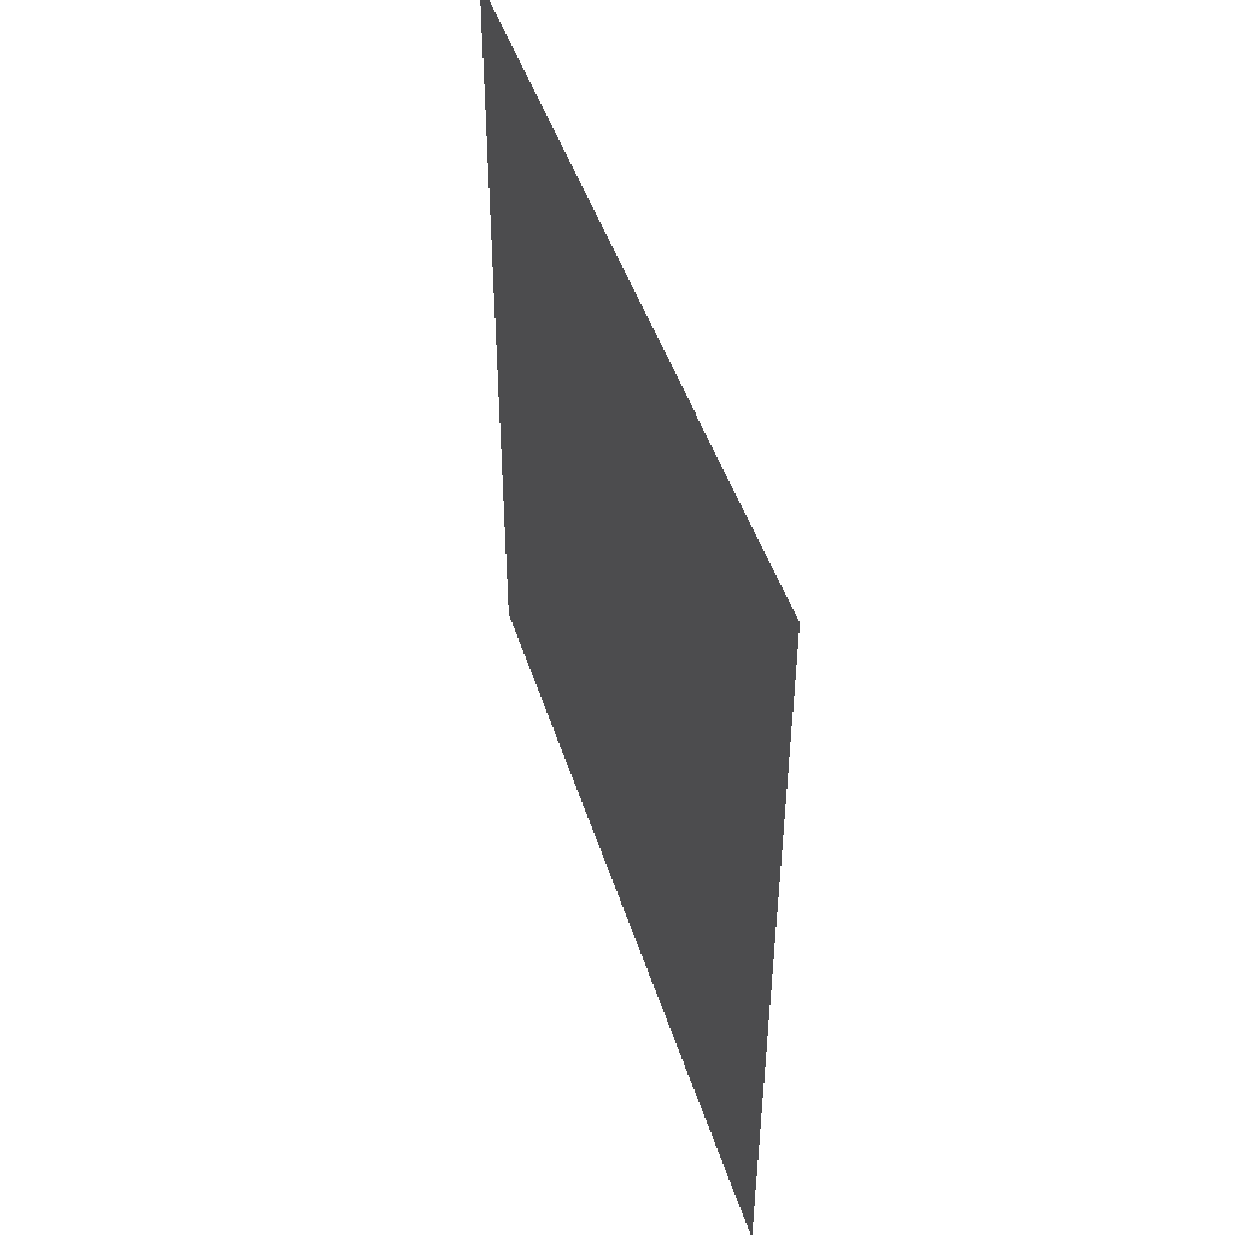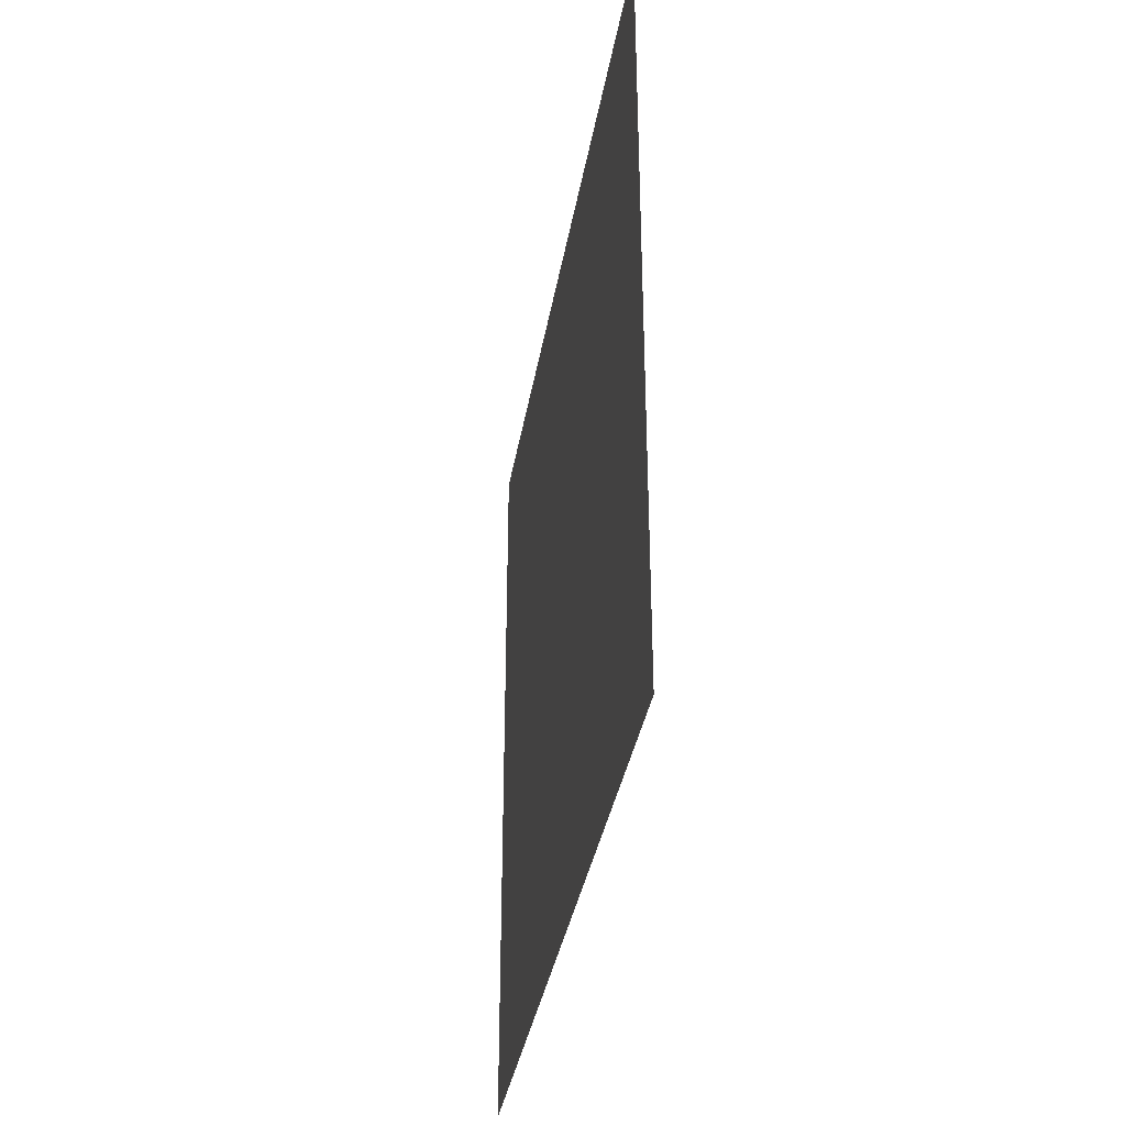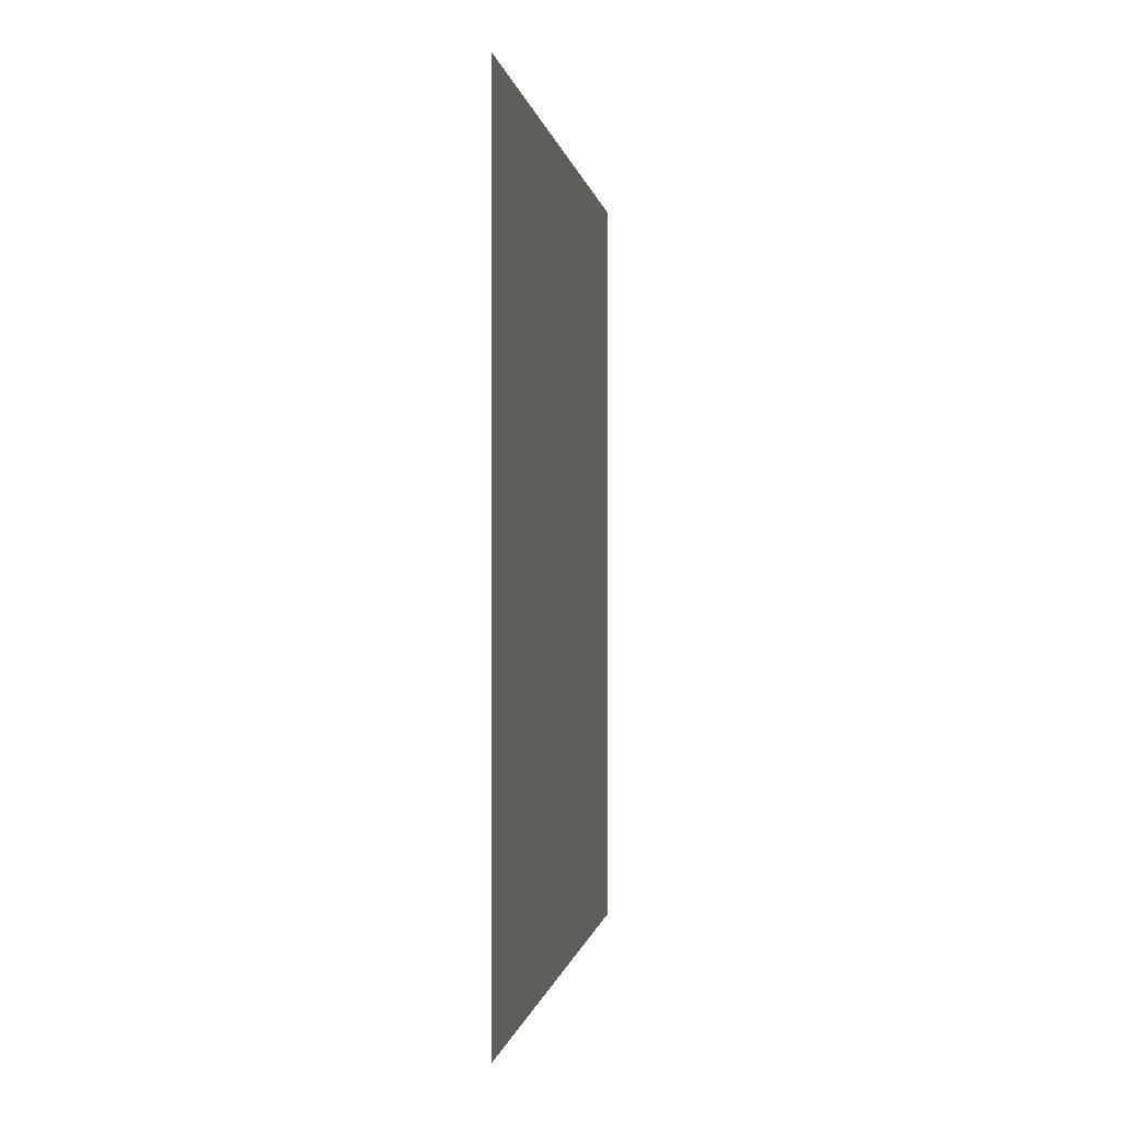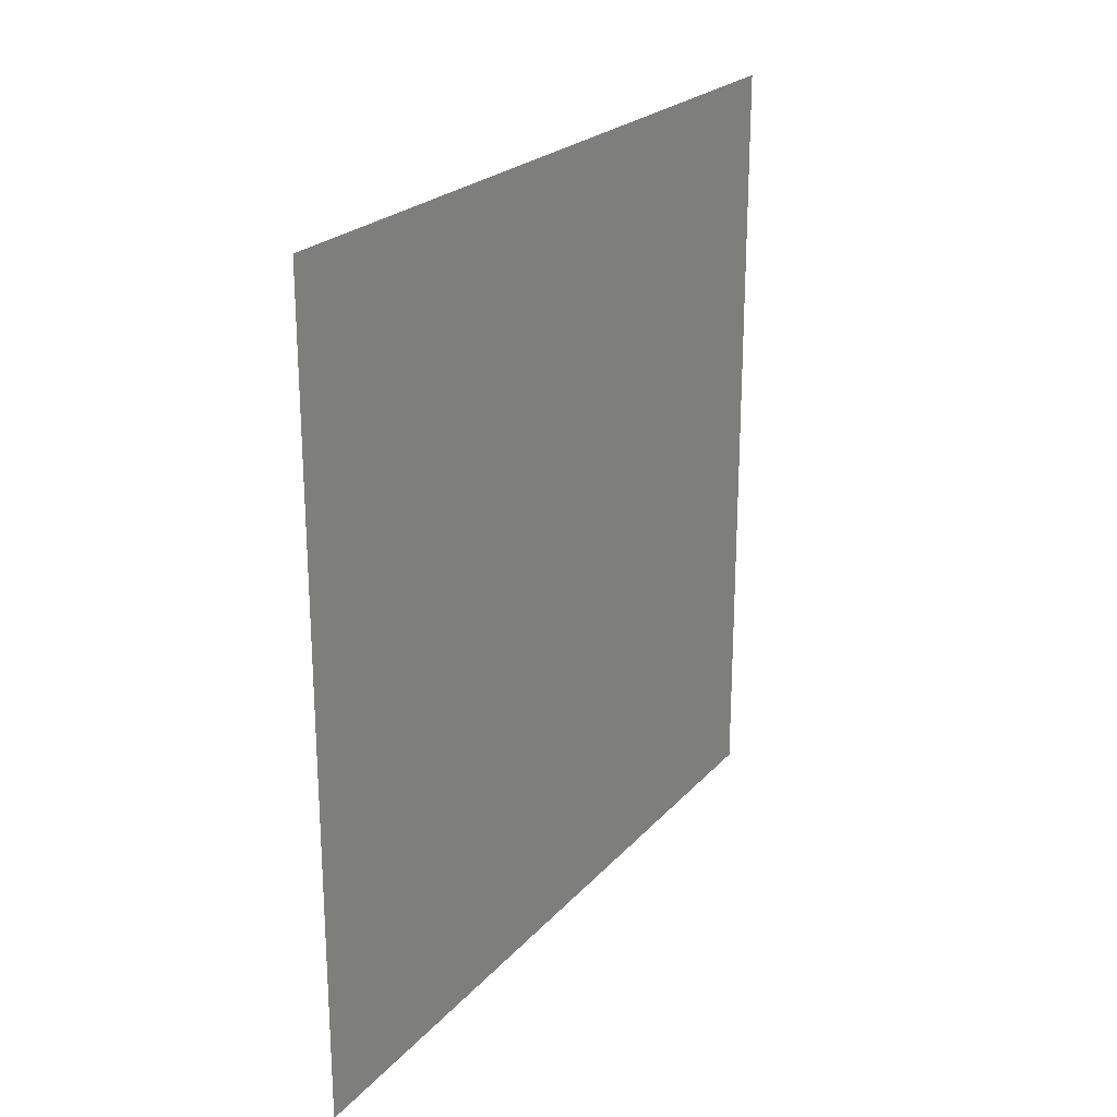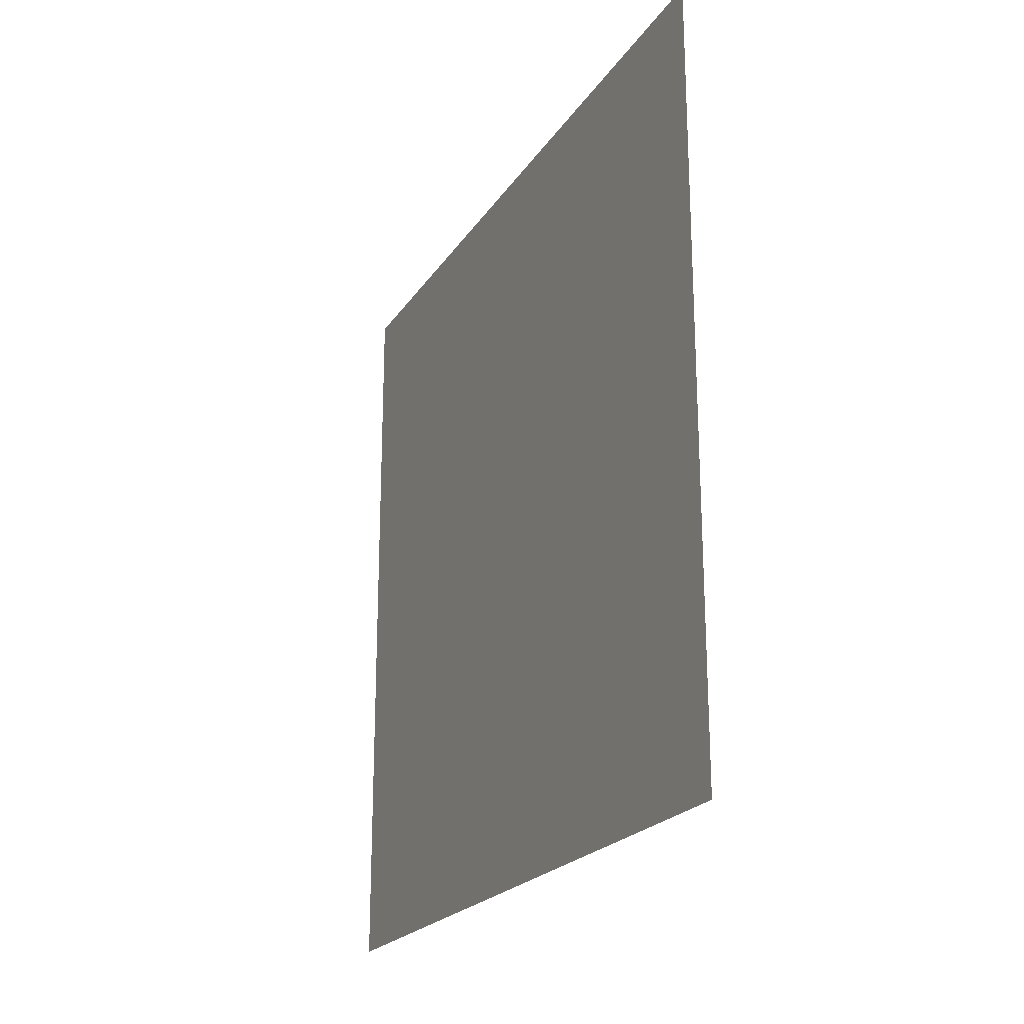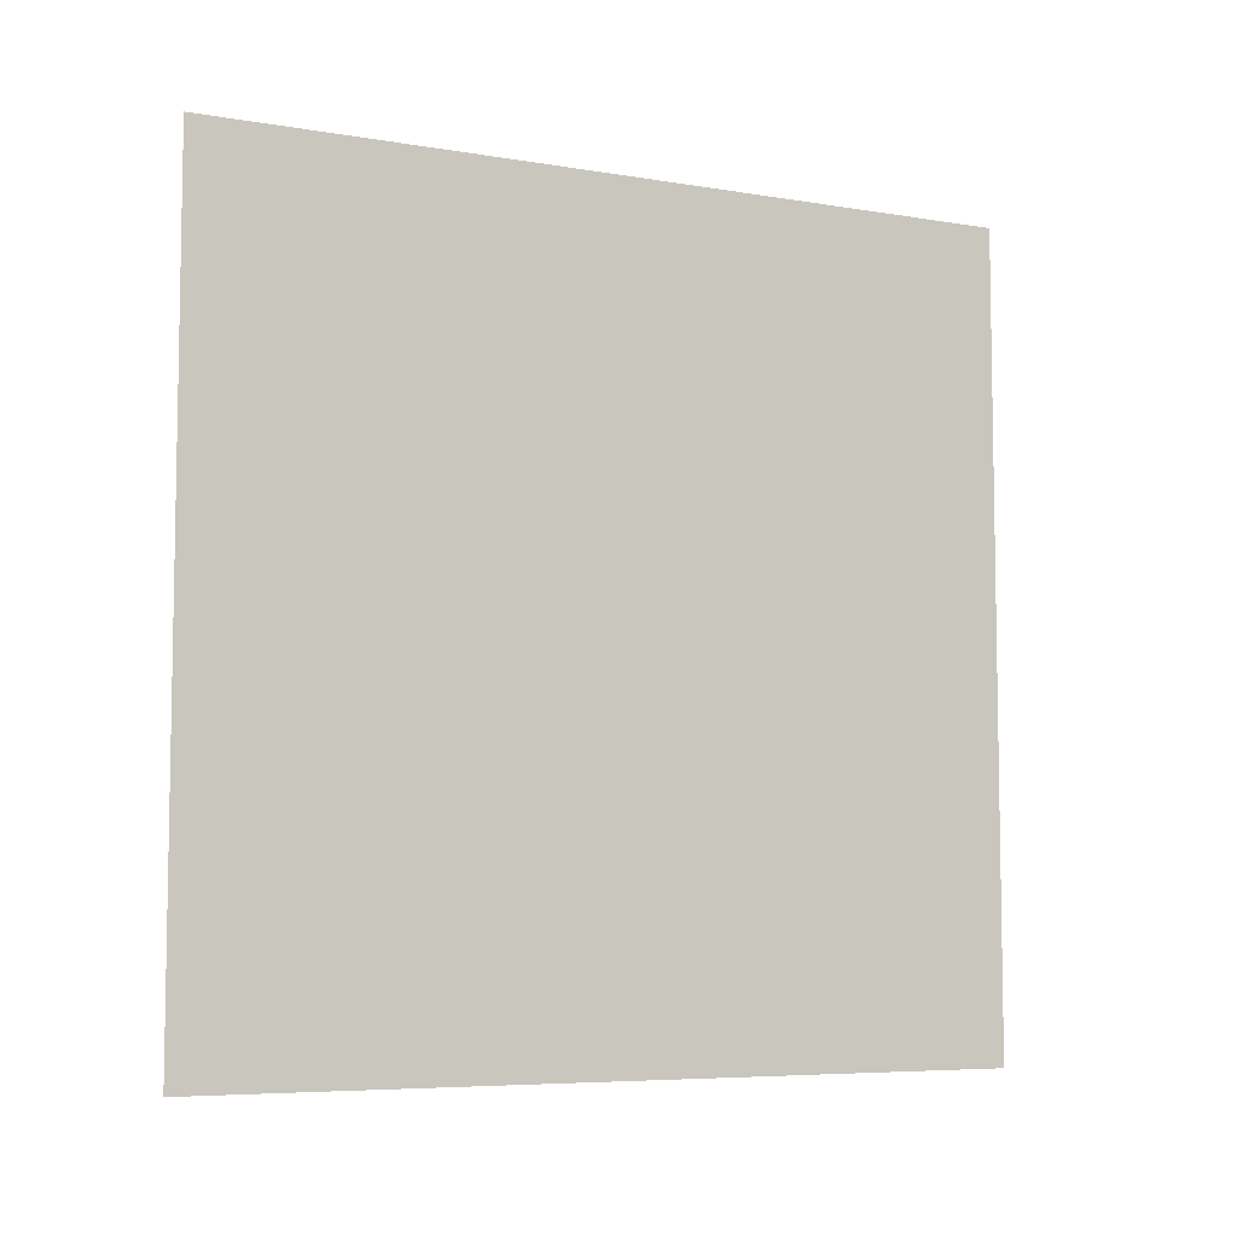
<metadata>
{"format":"obj","ext":"obj","renderer":"f3d","projection":"perspective","resolution":1024,"background":"white","views":[{"elev":46.7,"azim":162.6,"up":"+Z"},{"elev":-35.7,"azim":-9.4,"up":"+Z"},{"elev":-0.4,"azim":-172.2,"up":"+Z"},{"elev":23.2,"azim":-149.7,"up":"+Z"},{"elev":-21.7,"azim":155.7,"up":"+Z"},{"elev":-6.6,"azim":-116.4,"up":"+Y"}]}
</metadata>
<code>
g mesh05
v -0.08828 -0.217 0.217
v -0.08828 0.217 0.217
v -0.08828 0.217 -0.217
v -0.08828 -0.217 -0.217
g mesh05_0
f 3 2 1
f 4 3 1

</code>
